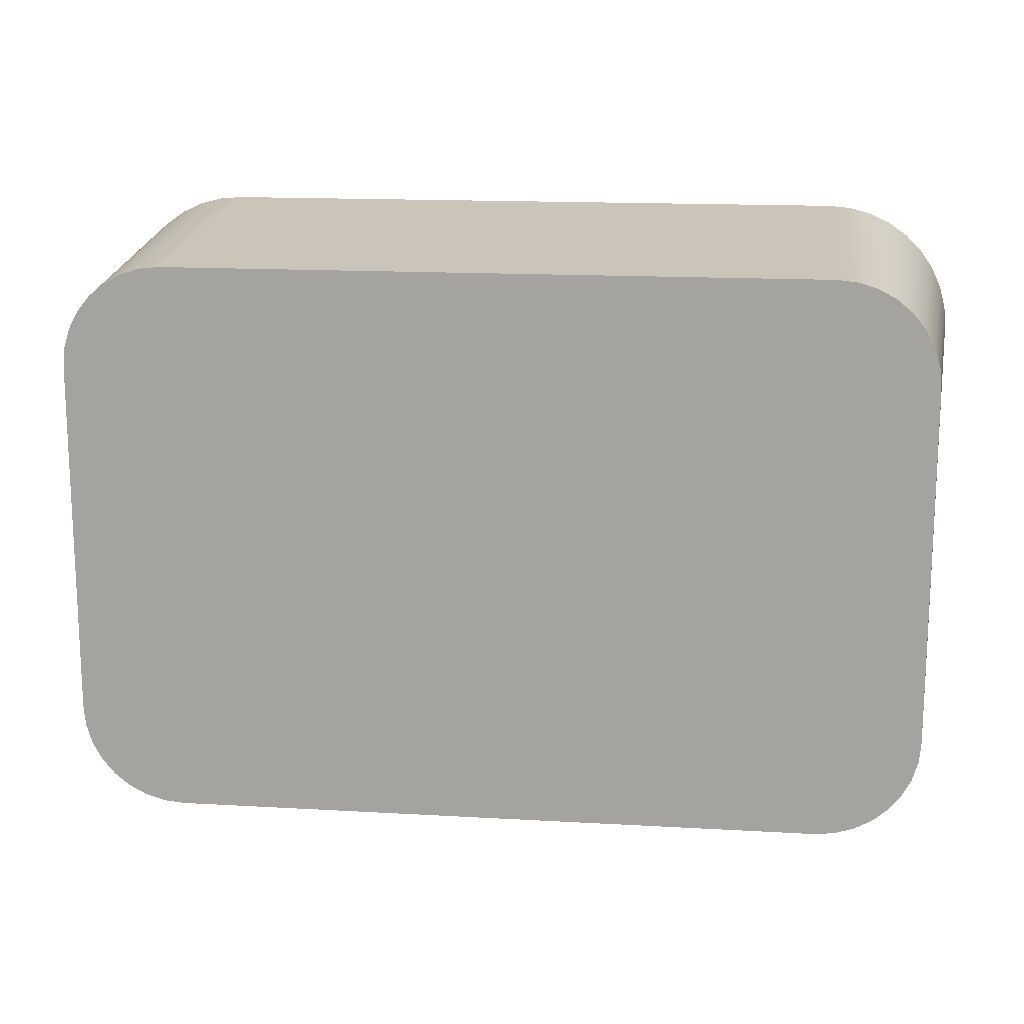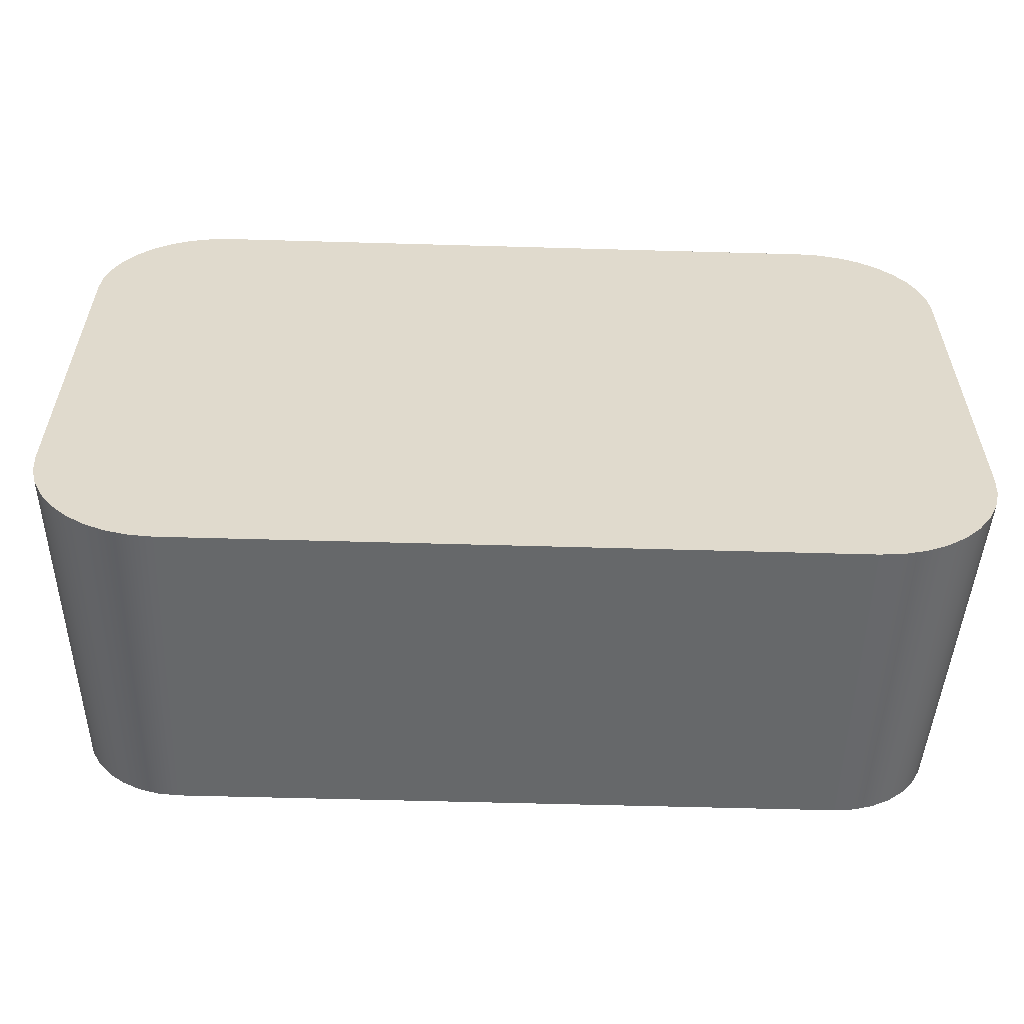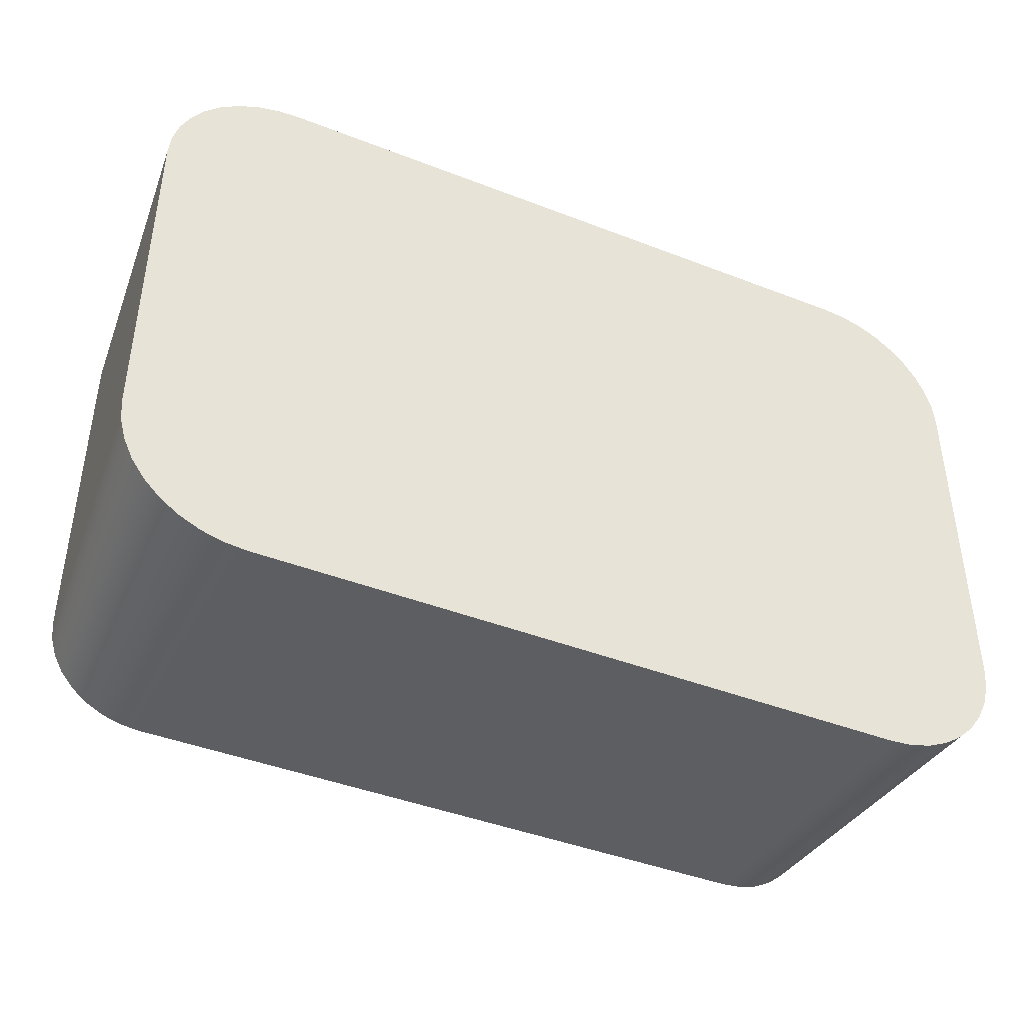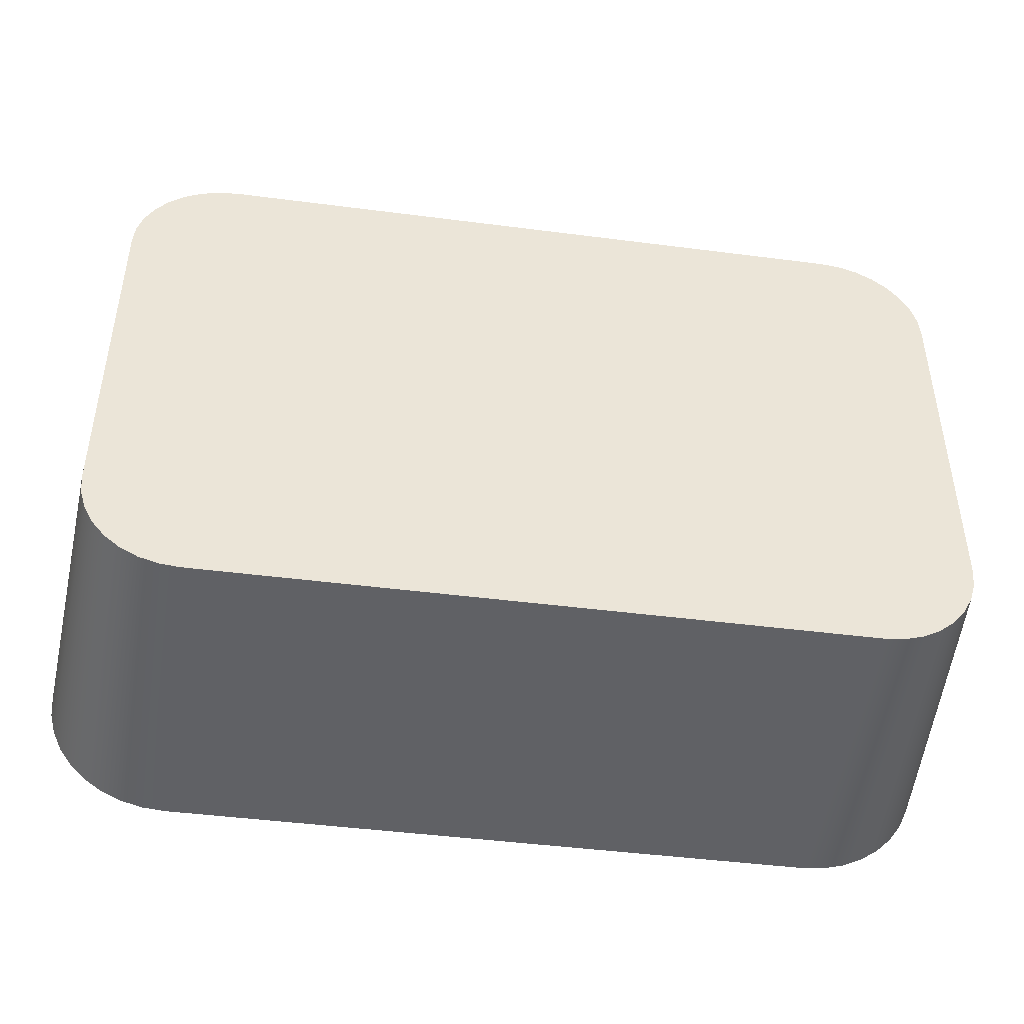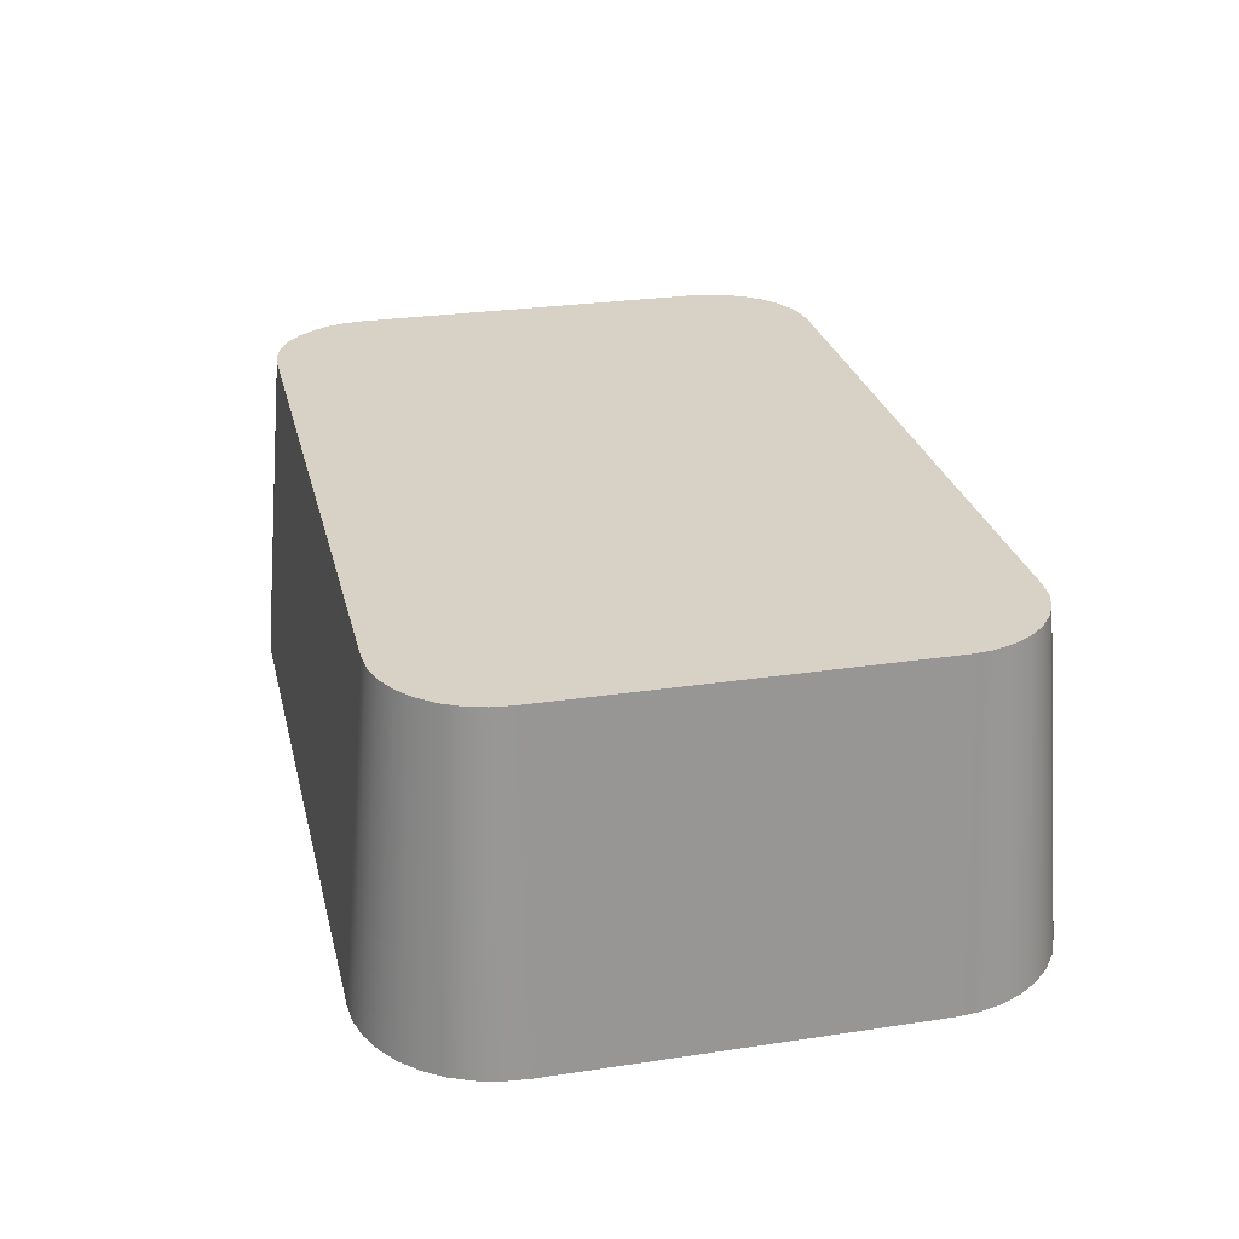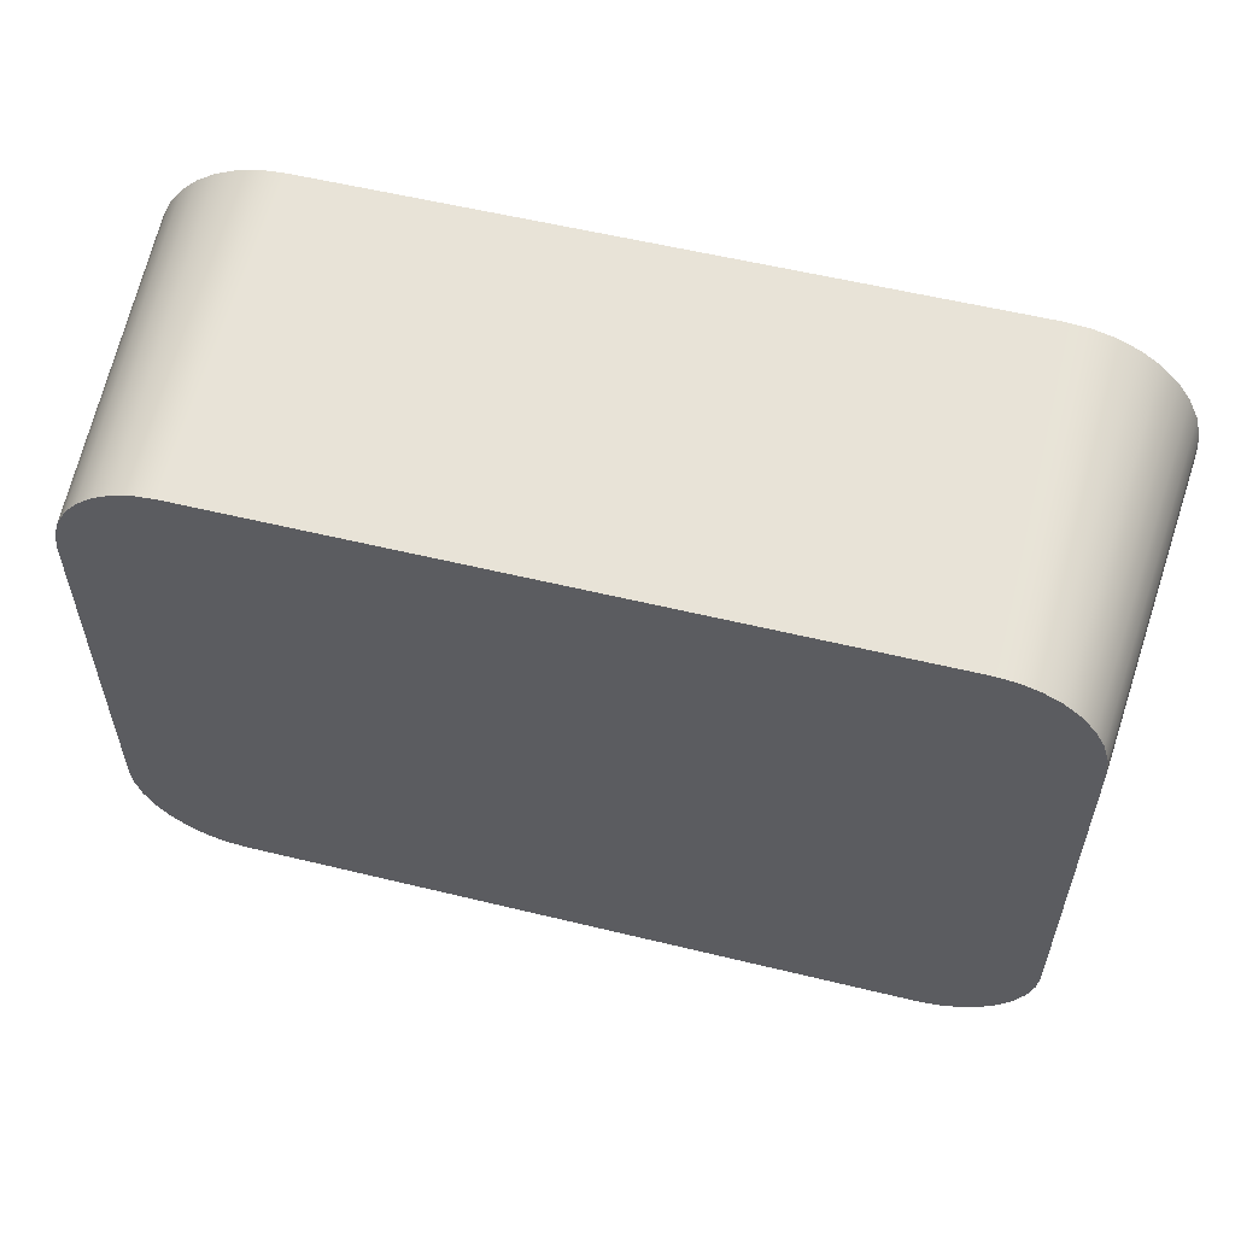
<metadata>
{"format":"obj","ext":"obj","renderer":"f3d","projection":"perspective","resolution":1024,"background":"white","views":[{"elev":15.5,"azim":6.9,"up":"+Y"},{"elev":-57.3,"azim":178.3,"up":"+Y"},{"elev":-42.8,"azim":155.2,"up":"+Y"},{"elev":-45.2,"azim":-8.5,"up":"+Y"},{"elev":27.2,"azim":-103.1,"up":"+Z"},{"elev":56.4,"azim":14.3,"up":"+Y"}]}
</metadata>
<code>
v -1 -0.8625 1
v -1.061 -0.8565 1
v -1.12 -0.8387 1
v -1.174 -0.8098 1
v -1.221 -0.771 1
v -1.26 -0.7236 1
v -1.289 -0.6696 1
v -1.307 -0.611 1
v -1.313 -0.55 1
v -1.4 -0.55 0
v -1.394 -0.6195 0
v -1.376 -0.6868 0
v -1.346 -0.75 0
v -1.306 -0.8071 0
v -1.257 -0.8564 0
v -1.2 -0.8964 0
v -1.137 -0.9259 0
v -1.069 -0.9439 0
v -1 -0.95 0
v 1.313 0.55 1
v 1.313 -0.55 1
v 1.4 -0.55 0
v 1.4 0.55 0
v 1 0.8625 1
v 1.061 0.8565 1
v 1.12 0.8387 1
v 1.174 0.8098 1
v 1.221 0.771 1
v 1.26 0.7236 1
v 1.289 0.6696 1
v 1.307 0.611 1
v 1.313 0.55 1
v 1.4 0.55 0
v 1.394 0.6195 0
v 1.376 0.6868 0
v 1.346 0.75 0
v 1.306 0.8071 0
v 1.257 0.8564 0
v 1.2 0.8964 0
v 1.137 0.9259 0
v 1.069 0.9439 0
v 1 0.95 0
v 1.313 -0.55 1
v 1.307 -0.611 1
v 1.289 -0.6696 1
v 1.26 -0.7236 1
v 1.221 -0.771 1
v 1.174 -0.8098 1
v 1.12 -0.8387 1
v 1.061 -0.8565 1
v 1 -0.8625 1
v 1 -0.95 0
v 1.069 -0.9439 0
v 1.137 -0.9259 0
v 1.2 -0.8964 0
v 1.257 -0.8564 0
v 1.306 -0.8071 0
v 1.346 -0.75 0
v 1.376 -0.6868 0
v 1.394 -0.6195 0
v 1.4 -0.55 0
v -1.313 0.55 1
v -1.313 -0.55 1
v -1.307 -0.611 1
v -1.289 -0.6696 1
v -1.26 -0.7236 1
v -1.221 -0.771 1
v -1.174 -0.8098 1
v -1.12 -0.8387 1
v -1.061 -0.8565 1
v -1 -0.8625 1
v 1 -0.8625 1
v 1.061 -0.8565 1
v 1.12 -0.8387 1
v 1.174 -0.8098 1
v 1.221 -0.771 1
v 1.26 -0.7236 1
v 1.289 -0.6696 1
v 1.307 -0.611 1
v 1.313 -0.55 1
v 1.313 0.55 1
v 1.307 0.611 1
v 1.289 0.6696 1
v 1.26 0.7236 1
v 1.221 0.771 1
v 1.174 0.8098 1
v 1.12 0.8387 1
v 1.061 0.8565 1
v 1 0.8625 1
v -1 0.8625 1
v -1.061 0.8565 1
v -1.12 0.8387 1
v -1.174 0.8098 1
v -1.221 0.771 1
v -1.26 0.7236 1
v -1.289 0.6696 1
v -1.307 0.611 1
v -1 0.8625 1
v 1 0.8625 1
v 1 0.95 0
v -1 0.95 0
v -1.313 0.55 1
v -1.307 0.611 1
v -1.289 0.6696 1
v -1.26 0.7236 1
v -1.221 0.771 1
v -1.174 0.8098 1
v -1.12 0.8387 1
v -1.061 0.8565 1
v -1 0.8625 1
v -1 0.95 0
v -1.069 0.9439 0
v -1.137 0.9259 0
v -1.2 0.8964 0
v -1.257 0.8564 0
v -1.306 0.8071 0
v -1.346 0.75 0
v -1.376 0.6868 0
v -1.394 0.6195 0
v -1.4 0.55 0
v -1.313 -0.55 1
v -1.313 0.55 1
v -1.4 0.55 0
v -1.4 -0.55 0
v 1 -0.8625 1
v -1 -0.8625 1
v -1 -0.95 0
v 1 -0.95 0
v -1 -0.95 0
v -1.069 -0.9439 0
v -1.137 -0.9259 0
v -1.2 -0.8964 0
v -1.257 -0.8564 0
v -1.306 -0.8071 0
v -1.346 -0.75 0
v -1.376 -0.6868 0
v -1.394 -0.6195 0
v -1.4 -0.55 0
v -1.4 0.55 0
v -1.394 0.6195 0
v -1.376 0.6868 0
v -1.346 0.75 0
v -1.306 0.8071 0
v -1.257 0.8564 0
v -1.2 0.8964 0
v -1.137 0.9259 0
v -1.069 0.9439 0
v -1 0.95 0
v 1 0.95 0
v 1.069 0.9439 0
v 1.137 0.9259 0
v 1.2 0.8964 0
v 1.257 0.8564 0
v 1.306 0.8071 0
v 1.346 0.75 0
v 1.376 0.6868 0
v 1.394 0.6195 0
v 1.4 0.55 0
v 1.4 -0.55 0
v 1.394 -0.6195 0
v 1.376 -0.6868 0
v 1.346 -0.75 0
v 1.306 -0.8071 0
v 1.257 -0.8564 0
v 1.2 -0.8964 0
v 1.137 -0.9259 0
v 1.069 -0.9439 0
v 1 -0.95 0
f 19 1 18
f 18 1 2
f 18 2 17
f 17 2 3
f 17 3 16
f 16 3 4
f 16 4 15
f 15 4 5
f 15 5 14
f 14 5 6
f 14 6 13
f 13 6 7
f 13 7 12
f 12 7 8
f 12 8 11
f 11 8 9
f 11 9 10
f 20 21 23
f 23 21 22
f 42 24 41
f 41 24 25
f 41 25 40
f 40 25 26
f 40 26 39
f 39 26 27
f 39 27 38
f 38 27 28
f 38 28 37
f 37 28 29
f 37 29 36
f 36 29 30
f 36 30 35
f 35 30 31
f 35 31 34
f 34 31 32
f 34 32 33
f 61 43 60
f 60 43 44
f 60 44 59
f 59 44 45
f 59 45 58
f 58 45 46
f 58 46 57
f 57 46 47
f 57 47 56
f 56 47 48
f 56 48 55
f 55 48 49
f 55 49 54
f 54 49 50
f 54 50 53
f 53 50 51
f 53 51 52
f 63 80 62
f 62 80 81
f 62 81 90
f 90 81 89
f 89 81 82
f 89 82 83
f 64 71 63
f 63 71 72
f 63 72 80
f 80 72 79
f 79 72 78
f 78 72 77
f 77 72 76
f 76 72 75
f 75 72 74
f 74 72 73
f 64 65 71
f 71 65 66
f 71 66 67
f 67 68 71
f 71 68 69
f 71 69 70
f 83 84 89
f 89 84 85
f 89 85 86
f 86 87 89
f 89 87 88
f 91 92 90
f 90 92 93
f 90 93 94
f 94 95 90
f 90 95 96
f 90 96 97
f 97 62 90
f 98 99 101
f 101 99 100
f 120 102 119
f 119 102 103
f 119 103 118
f 118 103 104
f 118 104 117
f 117 104 105
f 117 105 116
f 116 105 106
f 116 106 115
f 115 106 107
f 115 107 114
f 114 107 108
f 114 108 113
f 113 108 109
f 113 109 112
f 112 109 110
f 112 110 111
f 121 122 124
f 124 122 123
f 125 126 128
f 128 126 127
f 130 131 129
f 129 131 132
f 129 132 133
f 133 134 129
f 129 134 135
f 129 135 136
f 136 137 129
f 129 137 138
f 129 138 159
f 159 138 158
f 158 138 139
f 158 139 149
f 149 139 148
f 148 139 140
f 148 140 141
f 141 142 148
f 148 142 143
f 148 143 144
f 144 145 148
f 148 145 146
f 148 146 147
f 150 151 149
f 149 151 152
f 149 152 153
f 153 154 149
f 149 154 155
f 149 155 156
f 156 157 149
f 149 157 158
f 129 159 168
f 168 159 160
f 168 160 161
f 161 162 168
f 168 162 163
f 168 163 164
f 164 165 168
f 168 165 166
f 168 166 167

</code>
